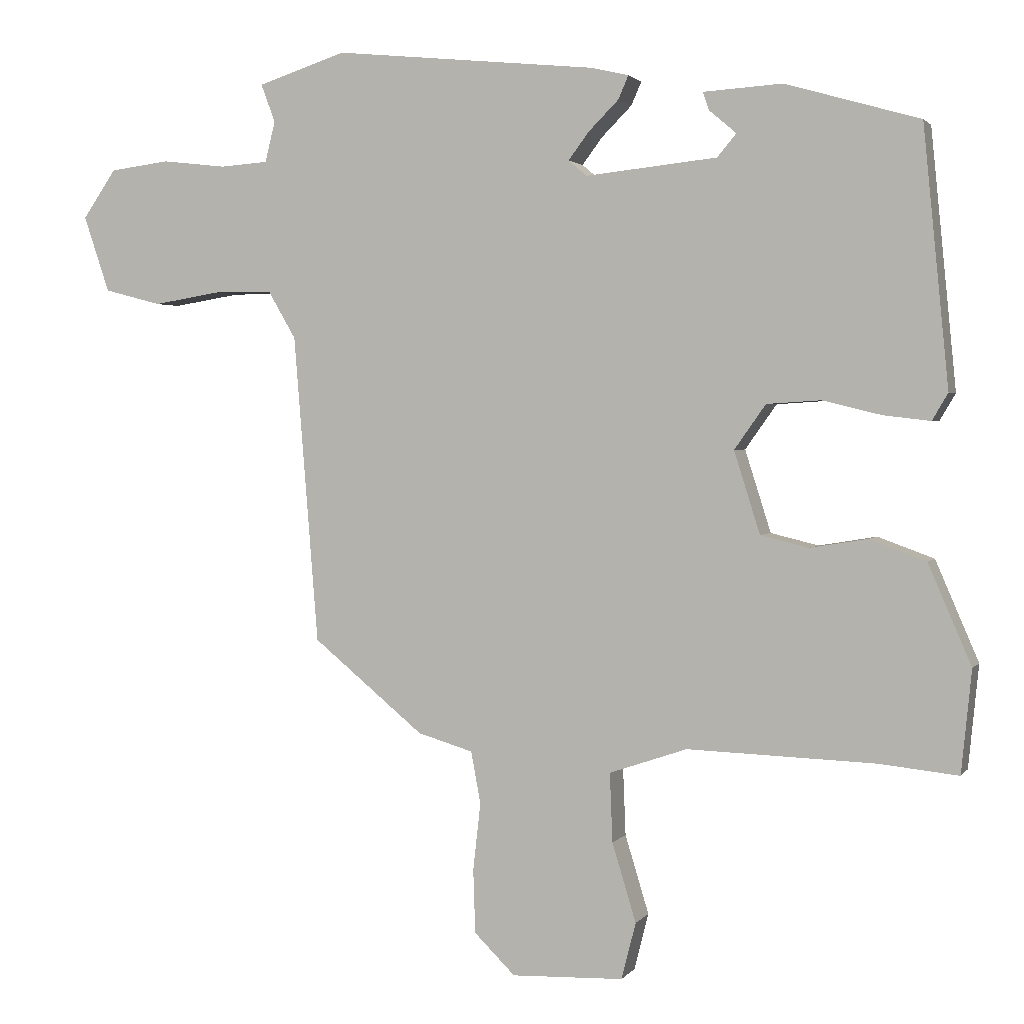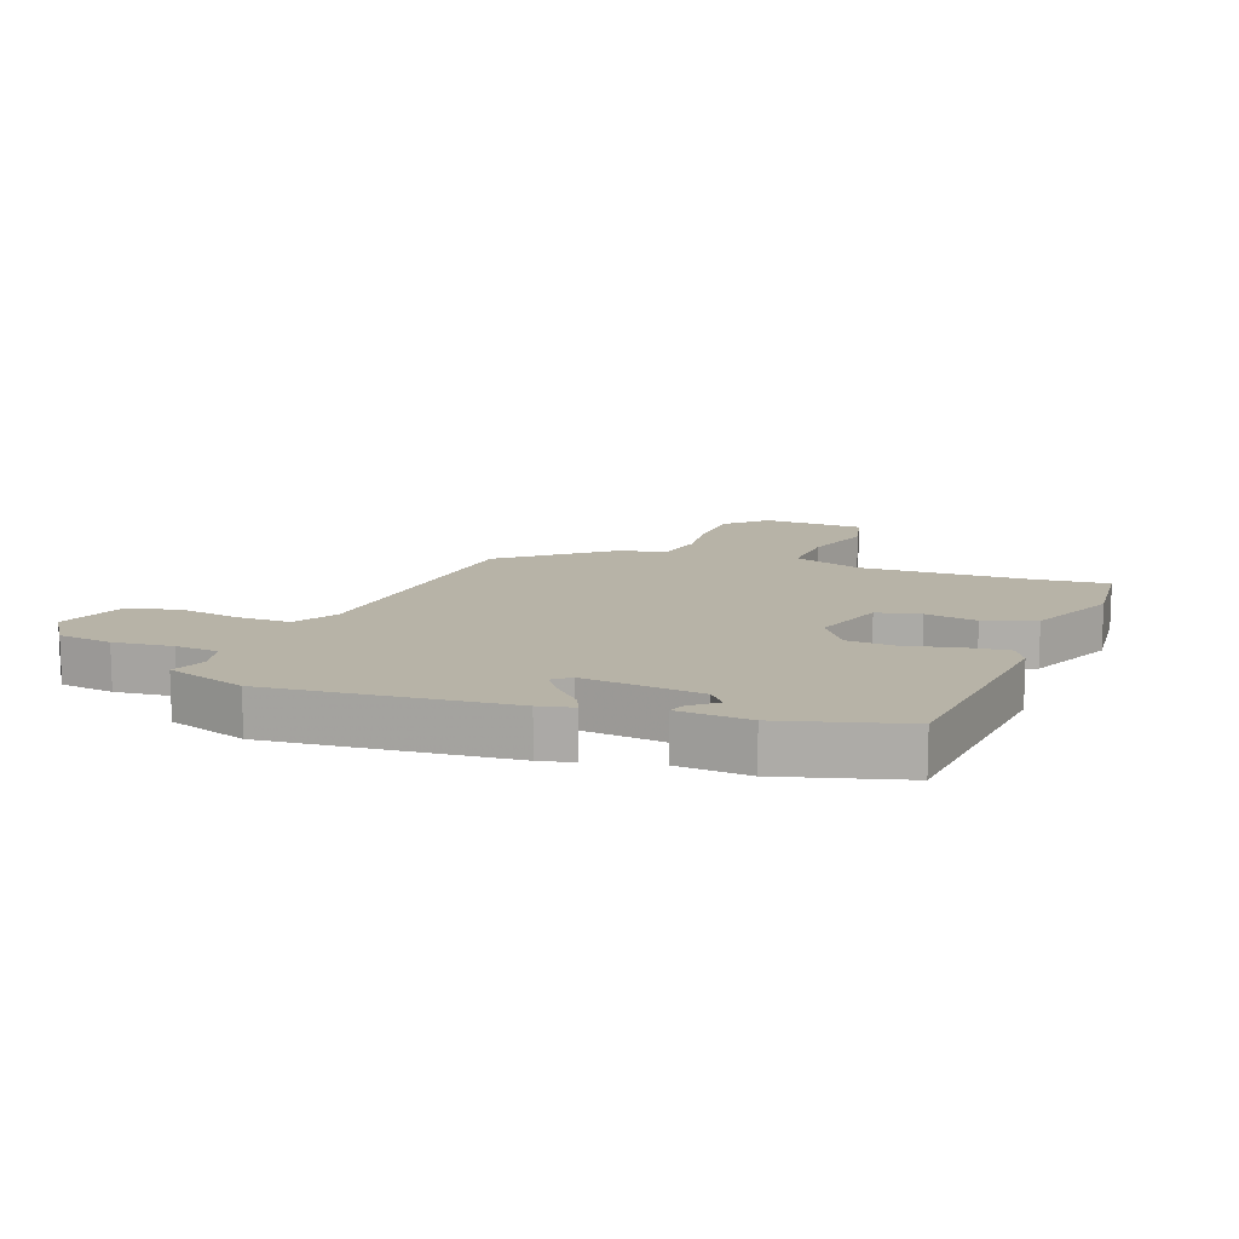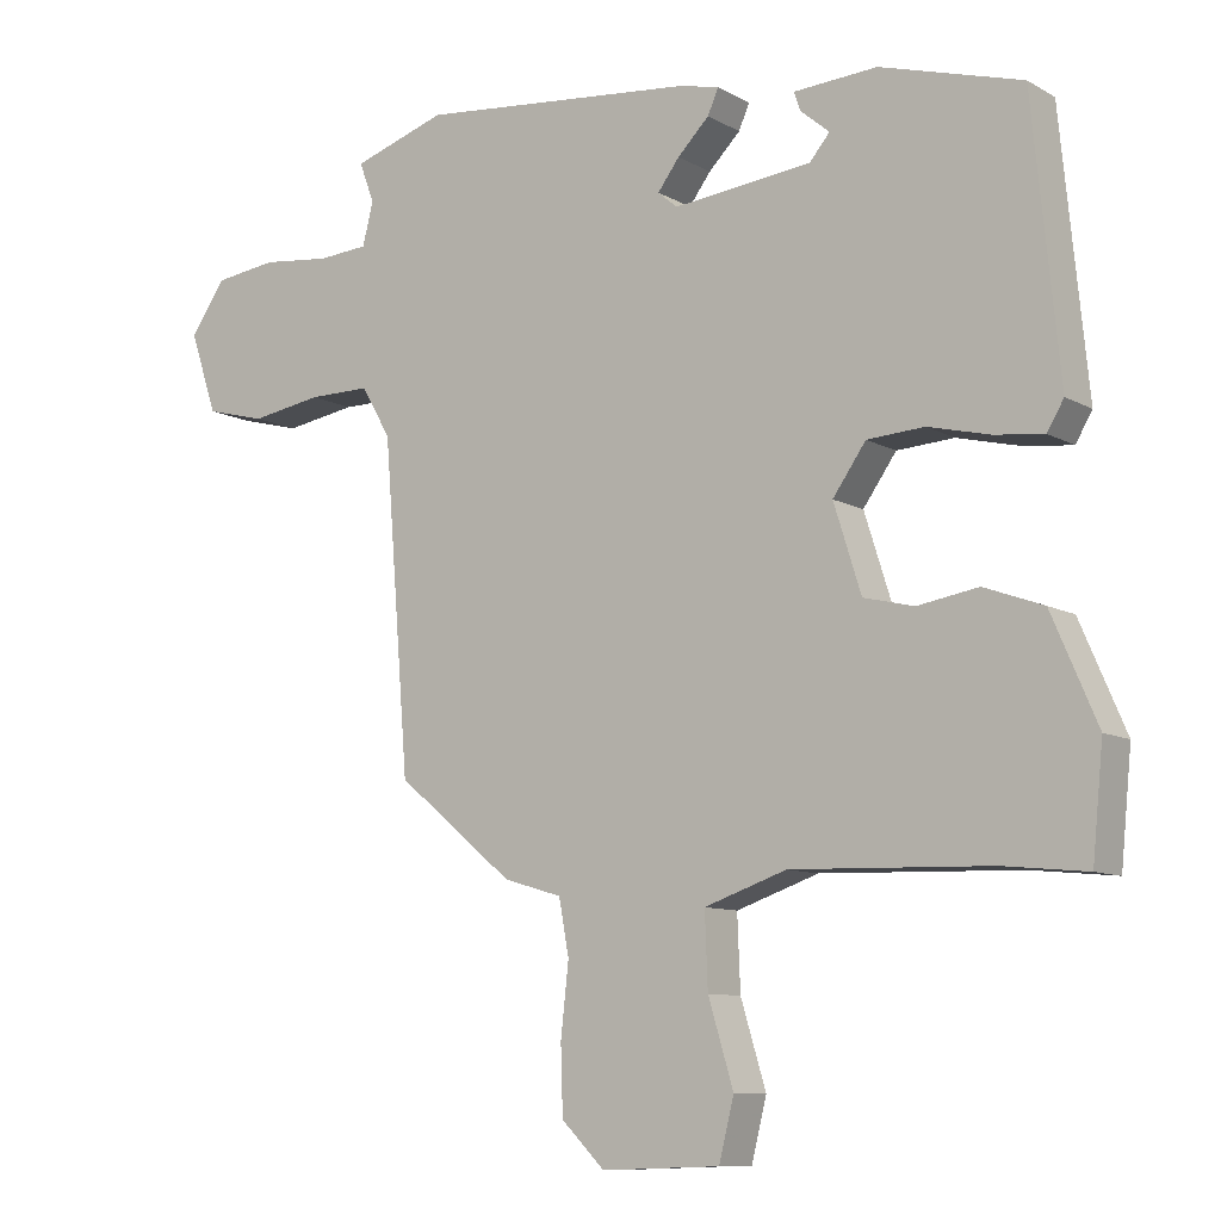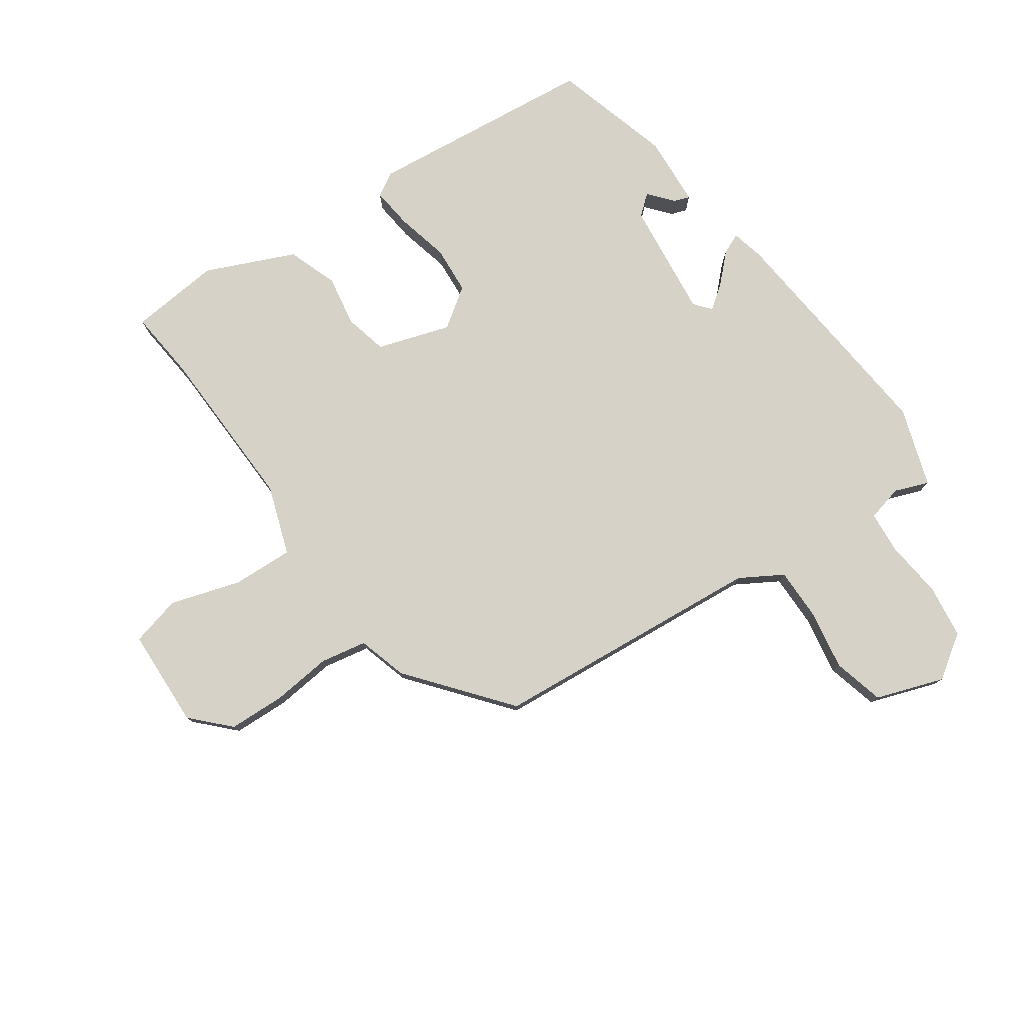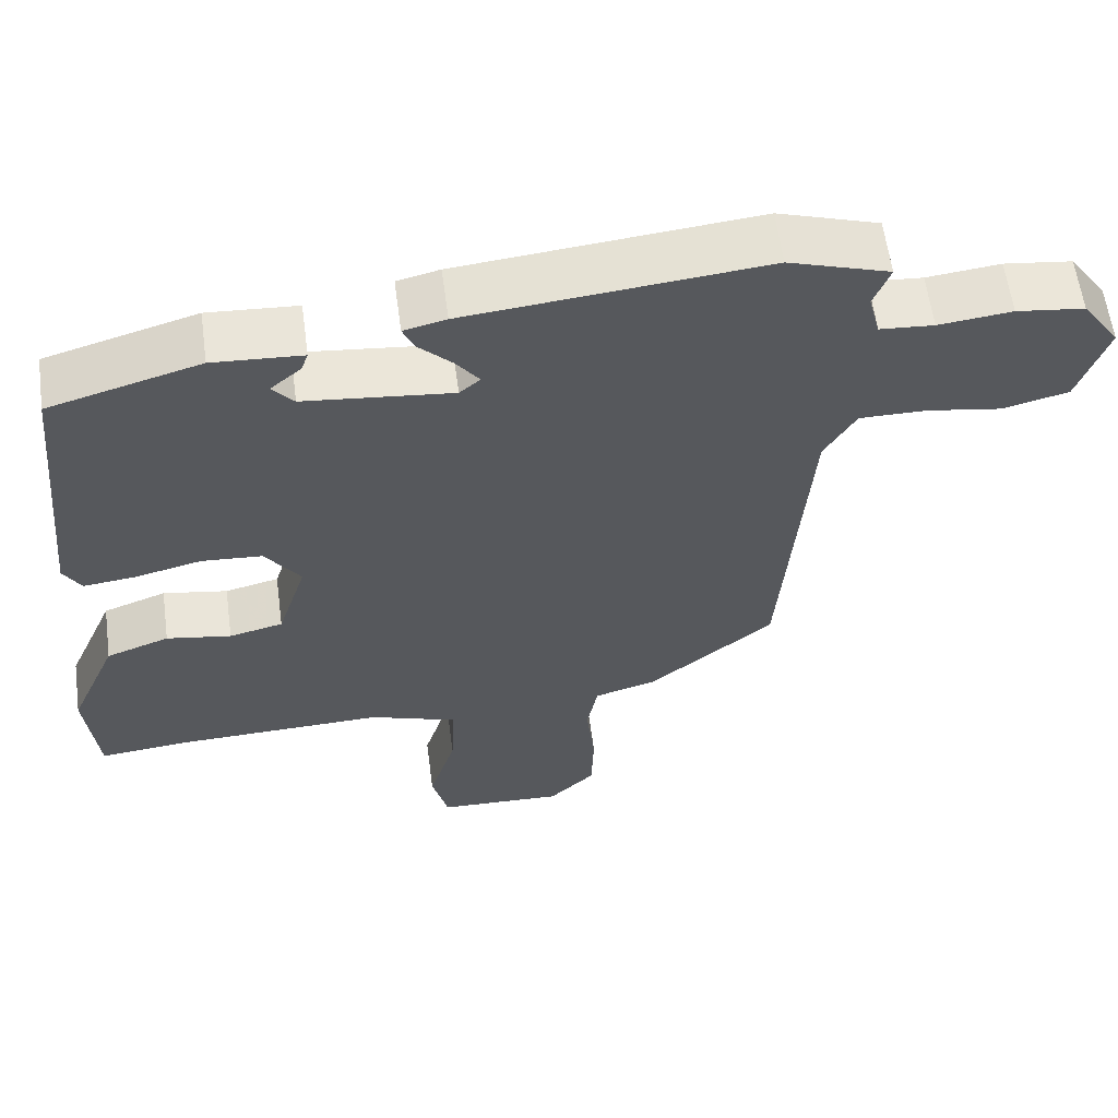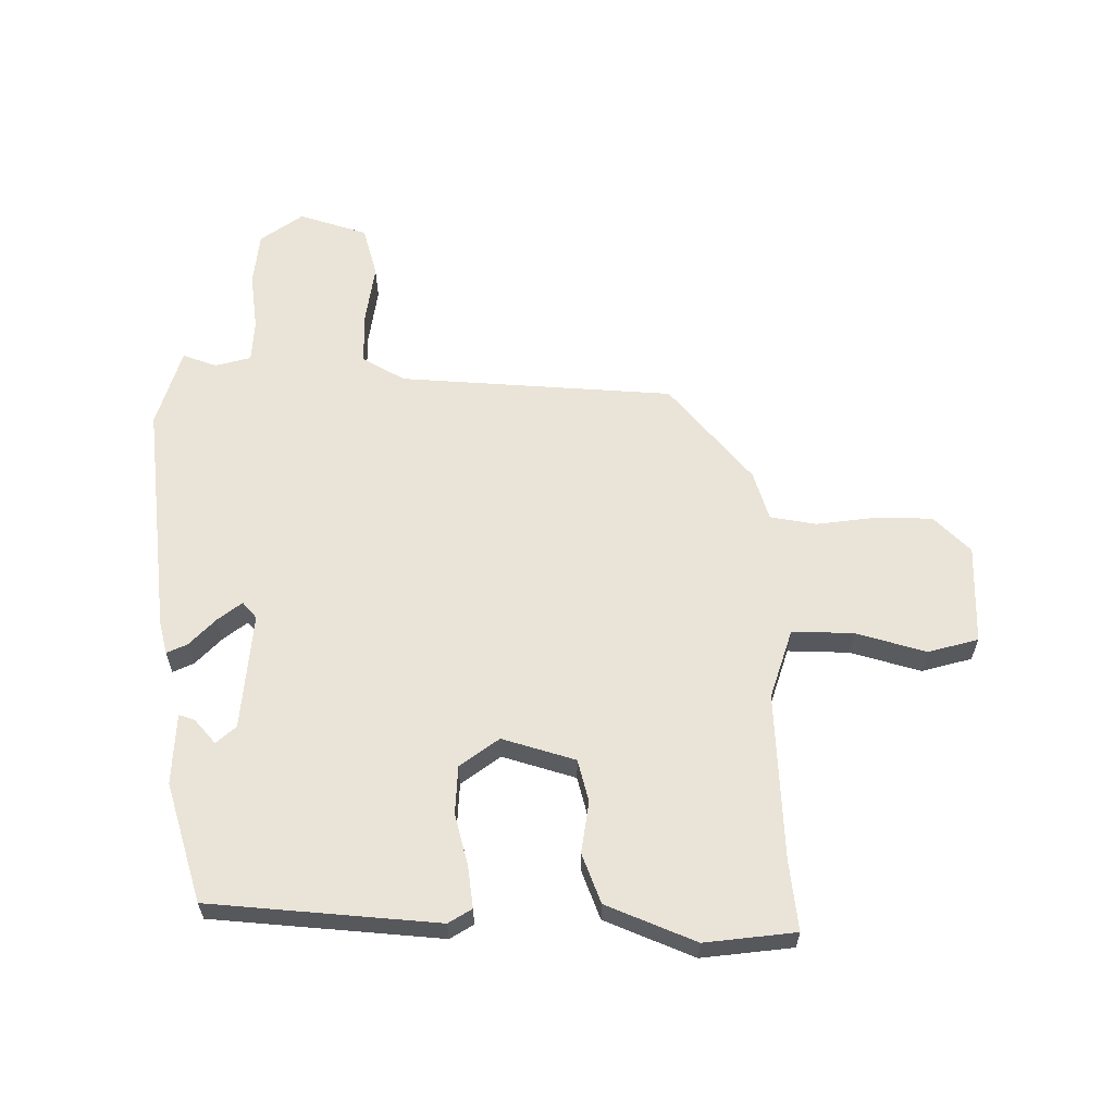
<metadata>
{"format":"obj","ext":"obj","renderer":"f3d","projection":"perspective","resolution":1024,"background":"white","views":[{"elev":2.1,"azim":18.3,"up":"+Z"},{"elev":12.6,"azim":21.0,"up":"+Y"},{"elev":-9.6,"azim":35.4,"up":"+Z"},{"elev":78.4,"azim":-124.6,"up":"+Y"},{"elev":60.2,"azim":172.4,"up":"+Z"},{"elev":61.2,"azim":89.3,"up":"+Y"}]}
</metadata>
<code>
v -0.528 0.07 0.491
v -0.398 0.07 0.533
v -0.013 0.07 0.494
v 0.042 0.07 0.481
v 0.027 0.07 0.447
v -0.017 0.07 0.403
v -0.047 0.07 0.363
v -0.02 0.07 0.34
v 0.172 0.07 0.36
v 0.2 0.07 0.393
v 0.16 0.07 0.427
v 0.151 0.07 0.453
v 0.267 0.07 0.46
v 0.463 0.07 0.403
v 0.5 0.07 0.027
v 0.477 0.07 -0.012
v 0.409 0.07 -0.004
v 0.323 0.07 0.017
v 0.244 0.07 0.012
v 0.198 0.07 -0.053
v 0.236 0.07 -0.173
v 0.306 0.07 -0.19
v 0.39 0.07 -0.176
v 0.472 0.07 -0.206
v 0.535 0.07 -0.352
v 0.52 0.07 -0.502
v 0.404 0.07 -0.49
v 0.13 0.07 -0.481
v 0.016 0.07 -0.52
v 0.02 0.07 -0.621
v 0.055 0.07 -0.736
v 0.034 0.07 -0.819
v -0.13 0.07 -0.825
v -0.19 0.07 -0.766
v -0.193 0.07 -0.673
v -0.182 0.07 -0.574
v -0.196 0.07 -0.498
v -0.277 0.07 -0.474
v -0.44 0.07 -0.34
v -0.476 0.07 0.112
v -0.517 0.07 0.182
v -0.603 0.07 0.182
v -0.702 0.07 0.166
v -0.786 0.07 0.188
v -0.824 0.07 0.3
v -0.775 0.07 0.371
v -0.687 0.07 0.382
v -0.592 0.07 0.371
v -0.522 0.07 0.376
v -0.507 0.07 0.435
v -0.528 0 0.491
v -0.398 0 0.533
v -0.013 0 0.494
v 0.042 0 0.481
v 0.027 0 0.447
v -0.017 0 0.403
v -0.047 0 0.363
v -0.02 0 0.34
v 0.172 0 0.36
v 0.2 0 0.393
v 0.16 0 0.427
v 0.151 0 0.453
v 0.267 0 0.46
v 0.463 0 0.403
v 0.5 0 0.027
v 0.477 0 -0.012
v 0.409 0 -0.004
v 0.323 0 0.017
v 0.244 0 0.012
v 0.198 0 -0.053
v 0.236 0 -0.173
v 0.306 0 -0.19
v 0.39 0 -0.176
v 0.472 0 -0.206
v 0.535 0 -0.352
v 0.52 0 -0.502
v 0.404 0 -0.49
v 0.13 0 -0.481
v 0.016 0 -0.52
v 0.02 0 -0.621
v 0.055 0 -0.736
v 0.034 0 -0.819
v -0.13 0 -0.825
v -0.19 0 -0.766
v -0.193 0 -0.673
v -0.182 0 -0.574
v -0.196 0 -0.498
v -0.277 0 -0.474
v -0.44 0 -0.34
v -0.476 0 0.112
v -0.517 0 0.182
v -0.603 0 0.182
v -0.702 0 0.166
v -0.786 0 0.188
v -0.824 0 0.3
v -0.775 0 0.371
v -0.687 0 0.382
v -0.592 0 0.371
v -0.522 0 0.376
v -0.507 0 0.435
f 46 47 48
f 45 46 48
f 44 45 48
f 43 44 48
f 42 43 48
f 41 42 48 49
f 40 41 49 50
f 37 38 39 40
f 34 35 36
f 33 34 36
f 32 33 36
f 31 32 36
f 30 31 36
f 29 30 36 37
f 37 40 50
f 29 37 50
f 28 29 50
f 25 26 27
f 24 25 27
f 23 24 27
f 22 23 27
f 21 22 27 28
f 16 17 18
f 15 16 18
f 14 15 18
f 13 14 18
f 13 18 19
f 10 11 12 13
f 13 19 20
f 10 13 20
f 9 10 20
f 4 5 6
f 3 4 6
f 2 3 6
f 1 2 6
f 50 1 6
f 50 6 7
f 50 7 8
f 28 50 8
f 21 28 8
f 20 21 8
f 8 9 20
f 98 97 96
f 98 96 95
f 98 95 94
f 98 94 93
f 98 93 92
f 99 98 92 91
f 100 99 91 90
f 90 89 88 87
f 86 85 84
f 86 84 83
f 86 83 82
f 86 82 81
f 86 81 80
f 87 86 80 79
f 100 90 87
f 100 87 79
f 100 79 78
f 77 76 75
f 77 75 74
f 77 74 73
f 77 73 72
f 78 77 72 71
f 68 67 66
f 68 66 65
f 68 65 64
f 68 64 63
f 69 68 63
f 63 62 61 60
f 70 69 63
f 70 63 60
f 70 60 59
f 56 55 54
f 56 54 53
f 56 53 52
f 56 52 51
f 56 51 100
f 57 56 100
f 58 57 100
f 58 100 78
f 58 78 71
f 58 71 70
f 70 59 58
f 1 51 52 2
f 2 52 53 3
f 3 53 54 4
f 4 54 55 5
f 5 55 56 6
f 6 56 57 7
f 7 57 58 8
f 8 58 59 9
f 9 59 60 10
f 10 60 61 11
f 11 61 62 12
f 12 62 63 13
f 13 63 64 14
f 14 64 65 15
f 15 65 66 16
f 16 66 67 17
f 17 67 68 18
f 18 68 69 19
f 19 69 70 20
f 20 70 71 21
f 21 71 72 22
f 22 72 73 23
f 23 73 74 24
f 24 74 75 25
f 25 75 76 26
f 26 76 77 27
f 27 77 78 28
f 28 78 79 29
f 29 79 80 30
f 30 80 81 31
f 31 81 82 32
f 32 82 83 33
f 33 83 84 34
f 34 84 85 35
f 35 85 86 36
f 36 86 87 37
f 37 87 88 38
f 38 88 89 39
f 39 89 90 40
f 40 90 91 41
f 41 91 92 42
f 42 92 93 43
f 43 93 94 44
f 44 94 95 45
f 45 95 96 46
f 46 96 97 47
f 47 97 98 48
f 48 98 99 49
f 49 99 100 50
f 50 100 51 1

</code>
